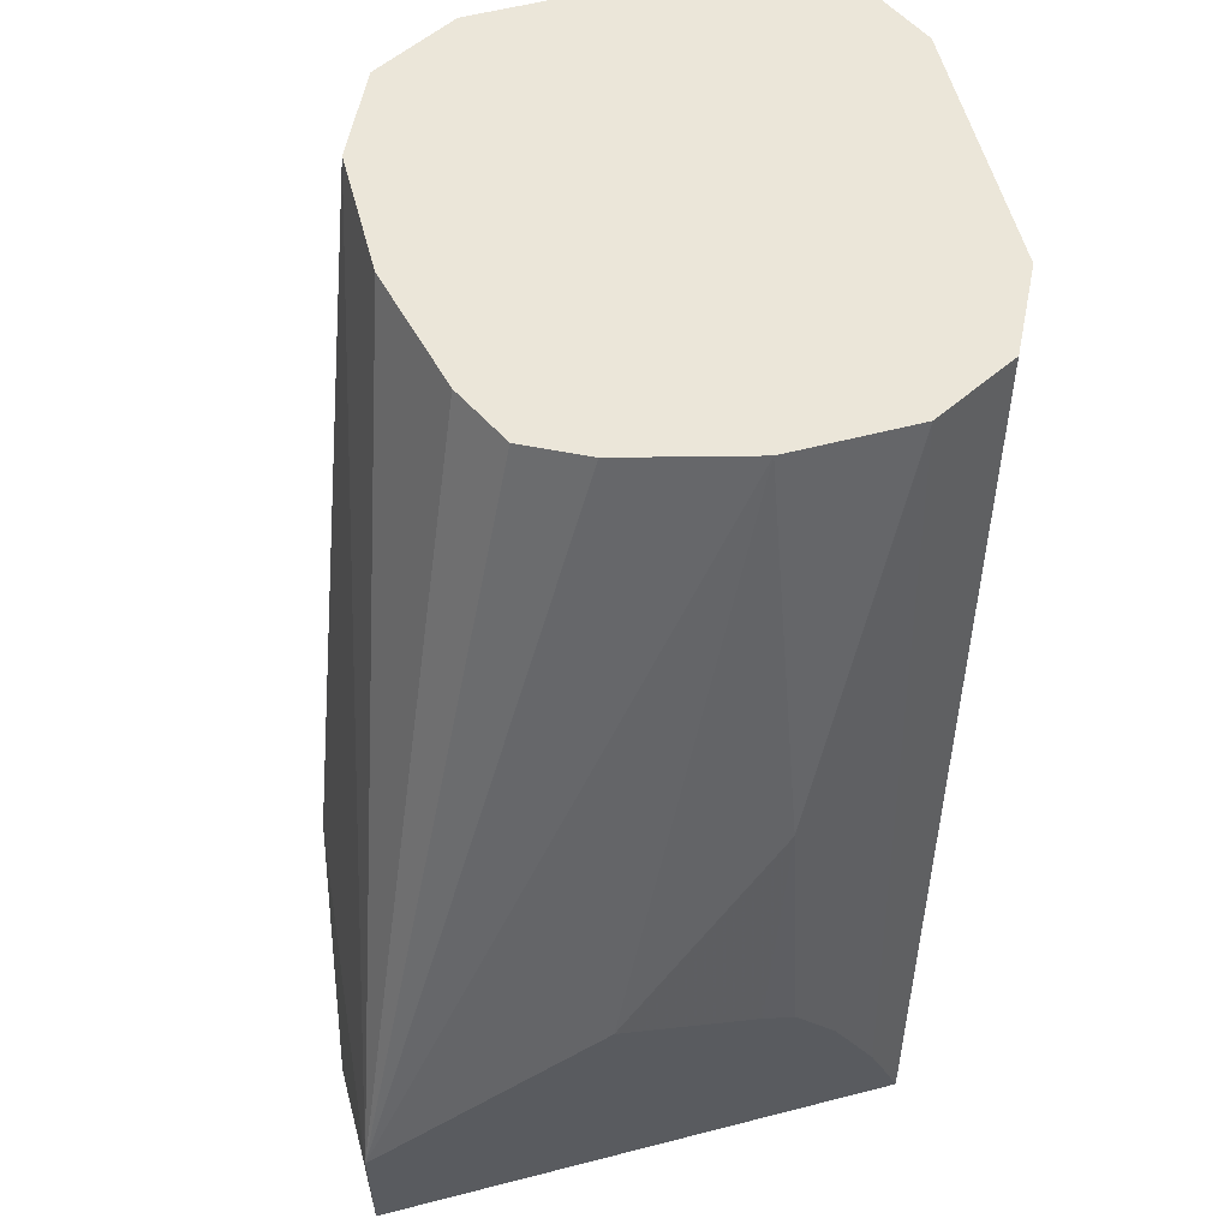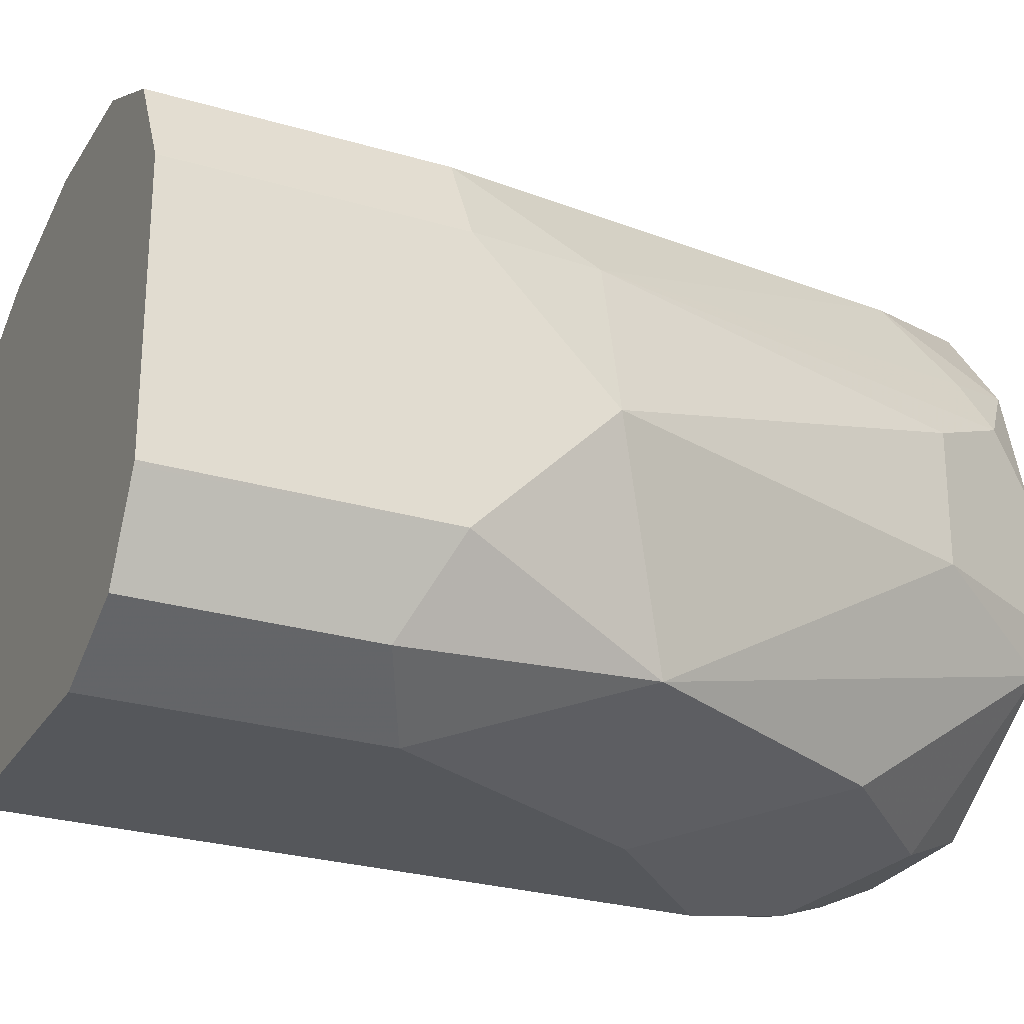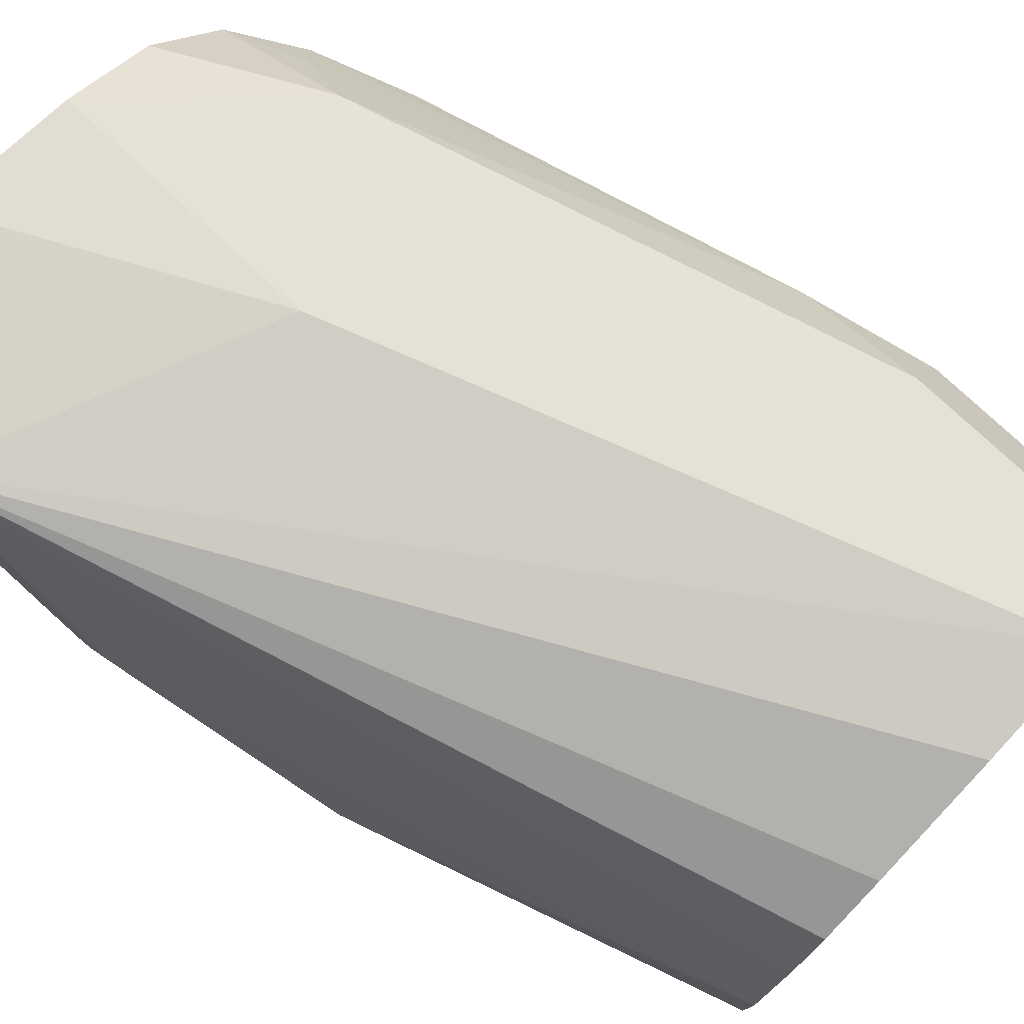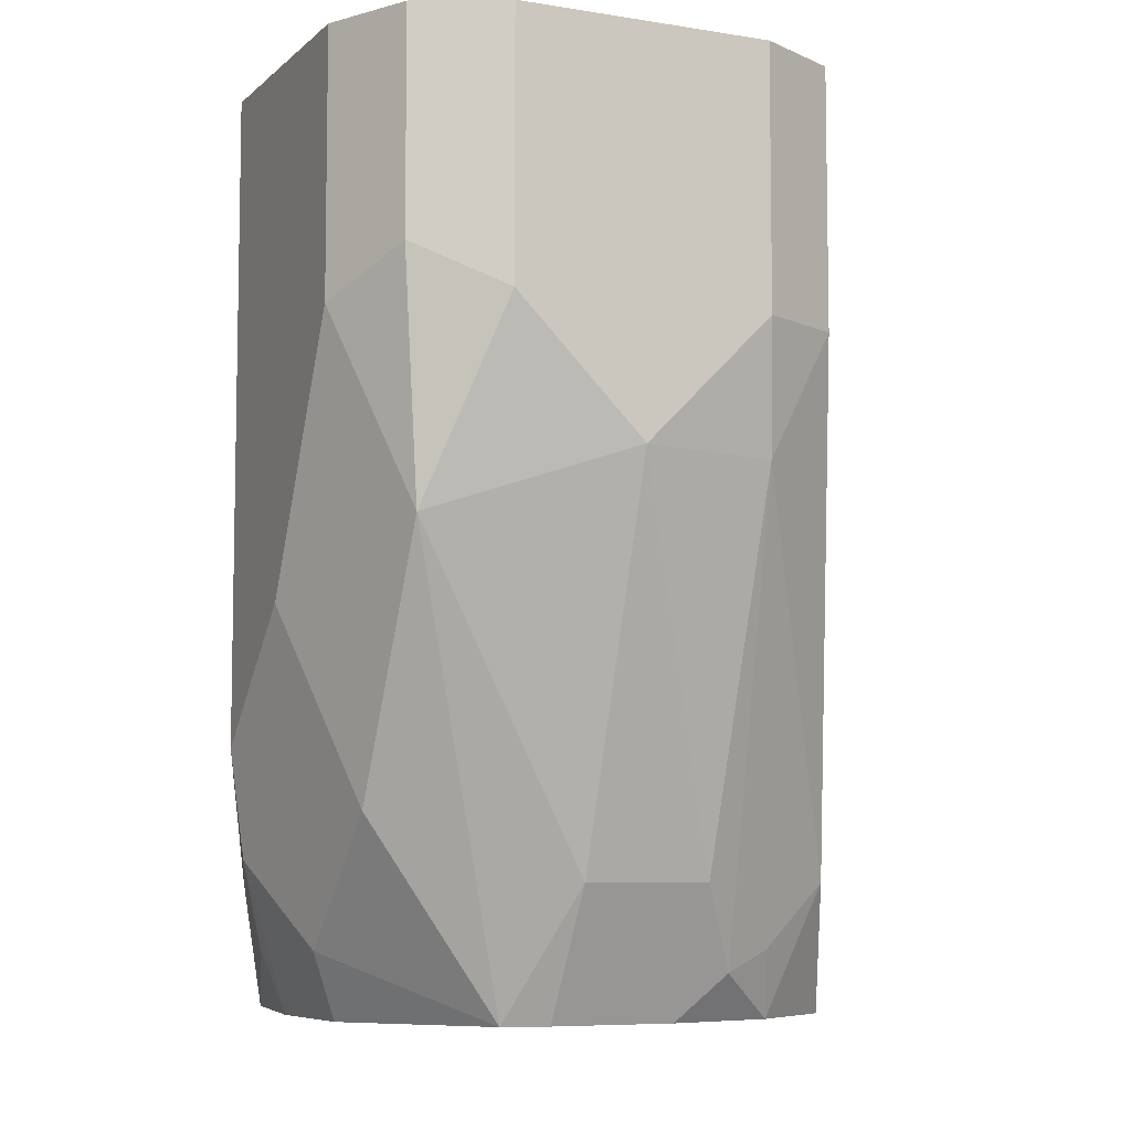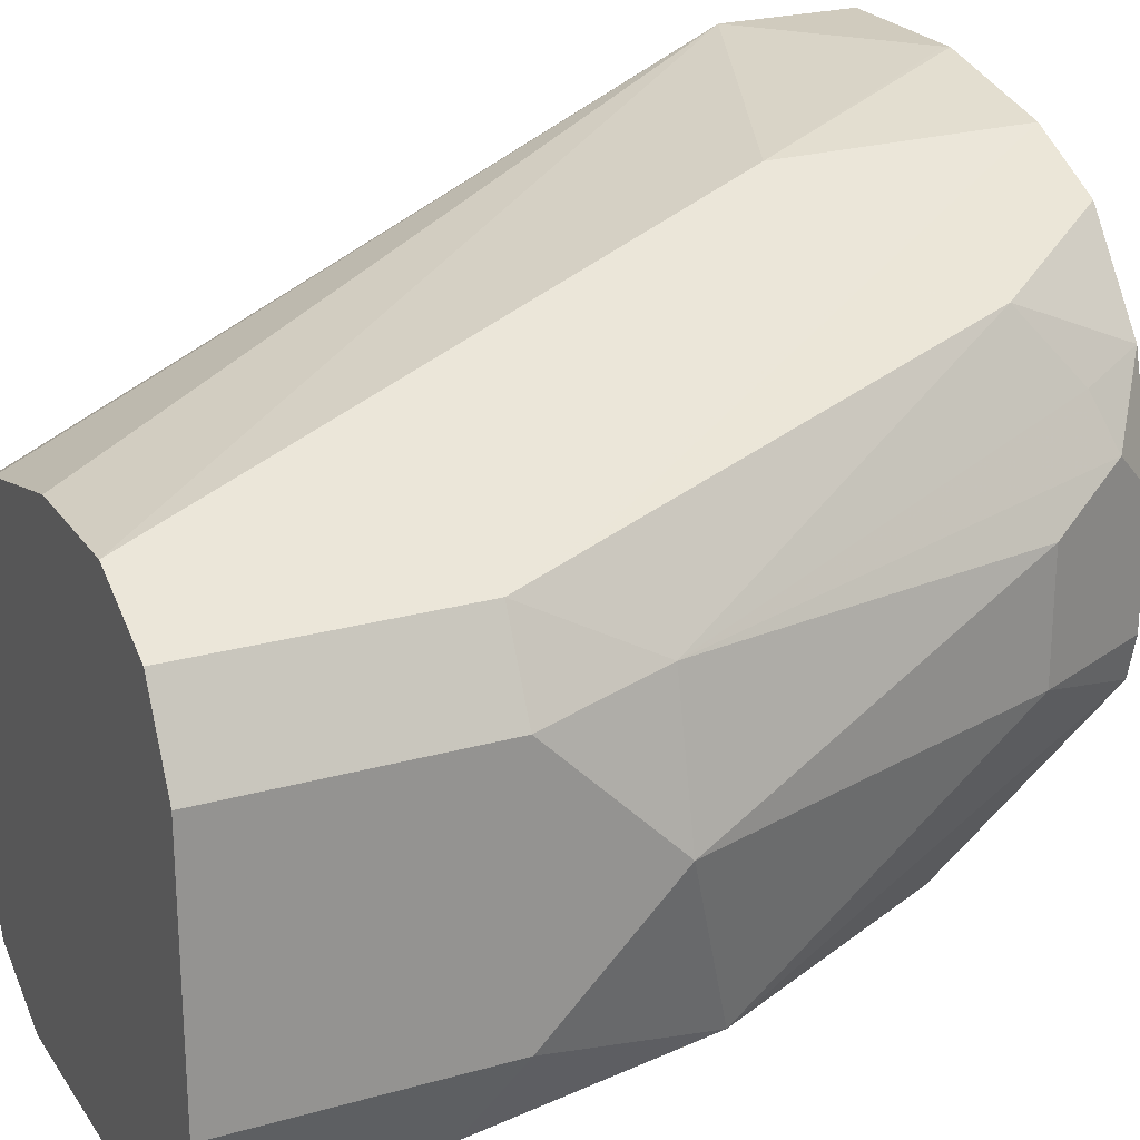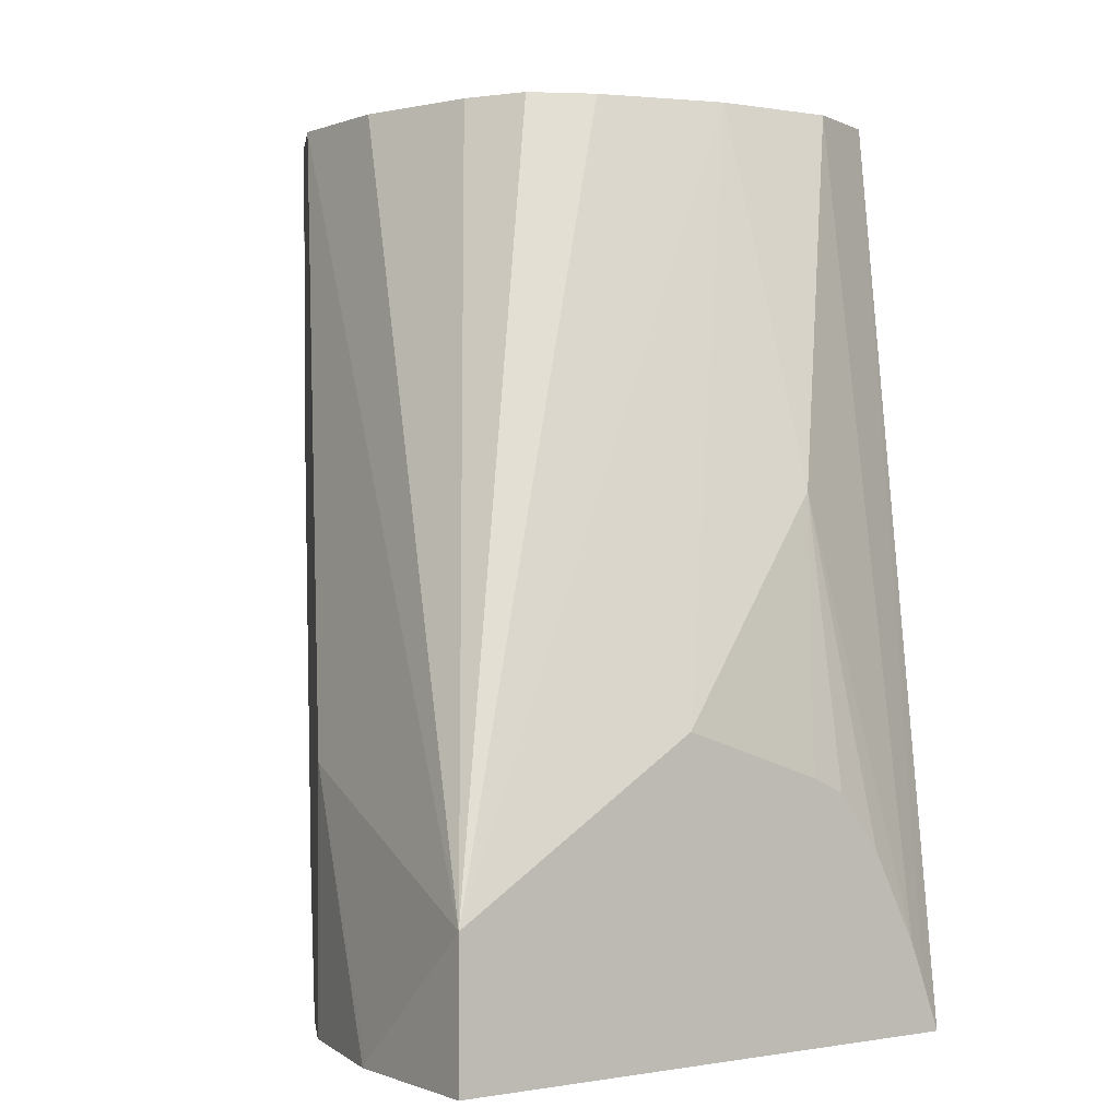
<metadata>
{"format":"obj","ext":"obj","renderer":"f3d","projection":"perspective","resolution":1024,"background":"white","views":[{"elev":57.5,"azim":75.0,"up":"+Y"},{"elev":-26.5,"azim":-114.9,"up":"+Z"},{"elev":78.1,"azim":132.9,"up":"+Z"},{"elev":-7.2,"azim":-115.0,"up":"+Y"},{"elev":23.4,"azim":-115.6,"up":"+Z"},{"elev":0.1,"azim":55.6,"up":"+Y"}]}
</metadata>
<code>
v -0.435 0.4143 -0.1864
v -0.4298 0.4143 -0.1631
v -0.435 0.435 -0.1657
v -0.435 0.435 -0.2071
v -0.4315 0.4177 -0.2037
v -0.4246 0.4039 -0.2175
v -0.4143 0.3521 -0.1864
v -0.4143 0.3521 -0.1657
v -0.4246 0.4246 -0.1502
v -0.4281 0.435 -0.1519
v -0.4074 0.3383 -0.1588
v -0.4039 0.3418 -0.1502
v -0.4005 0.3521 -0.1381
v -0.4349 0.4767 -0.1655
v -0.435 0.4767 -0.1657
v -0.4281 0.4419 -0.221
v -0.435 0.4767 -0.2071
v -0.4347 0.4767 -0.2078
v -0.4143 0.435 -0.2279
v -0.4039 0.3625 -0.2175
v -0.4017 0.3308 -0.1946
v -0.4036 0.3308 -0.1871
v -0.4074 0.3383 -0.1795
v -0.3728 0.3308 -0.1241
v -0.4281 0.4767 -0.1519
v -0.4036 0.3308 -0.1664
v -0.3986 0.3308 -0.1475
v -0.3867 0.3308 -0.1312
v -0.4281 0.4767 -0.221
v -0.3936 0.3936 -0.2279
v -0.4143 0.4767 -0.2279
v -0.3729 0.3729 -0.2279
v -0.3694 0.3556 -0.2244
v -0.3832 0.3418 -0.2175
v -0.3777 0.3308 -0.212
v -0.3502 0.3308 -0.119
v -0.3729 0.3729 -0.1243
v -0.4143 0.4767 -0.145
v -0.3729 0.4767 -0.2279
v -0.3242 0.3308 -0.2064
v -0.359 0.3521 -0.221
v -0.3573 0.3418 -0.2175
v -0.3547 0.3308 -0.2121
v -0.3553 0.3308 -0.2121
v -0.3242 0.3308 -0.119
v -0.3495 0.3315 -0.119
v -0.3493 0.3317 -0.119
v -0.3242 0.3536 -0.119
v -0.3936 0.4767 -0.145
v -0.359 0.4767 -0.221
v -0.3242 0.3312 -0.2062
v -0.3242 0.379 -0.1584
v -0.3521 0.4767 -0.1864
v -0.3575 0.4767 -0.1654
v -0.3625 0.4767 -0.1554
v -0.3725 0.4767 -0.1503
v -0.3521 0.4767 -0.2071
v -0.3242 0.3449 -0.2012
v -0.3242 0.3387 -0.2035
v -0.3242 0.3712 -0.1815
v -0.3314 0.4143 -0.1864
v -0.3242 0.3594 -0.1939
v -0.3242 0.3687 -0.187
f 36 48 47
f 24 37 38
f 36 45 48
f 34 44 35
f 33 43 44
f 33 42 43
f 33 41 42
f 32 39 40
f 32 41 33
f 32 40 41
f 24 38 25
f 36 47 46
f 33 44 34
f 21 36 24
f 21 34 35
f 21 26 22
f 21 27 26
f 21 28 27
f 21 24 28
f 21 45 36
f 21 40 45
f 21 43 40
f 21 44 43
f 21 35 44
f 20 30 32
f 36 46 37
f 20 34 21
f 24 36 37
f 37 46 47
f 48 53 54
f 37 48 38
f 20 33 34
f 61 63 62
f 60 63 61
f 58 61 62
f 57 61 58
f 53 61 57
f 52 61 53
f 52 60 61
f 50 59 51
f 50 58 59
f 50 57 58
f 48 56 49
f 48 55 56
f 37 47 48
f 48 54 55
f 40 50 51
f 40 42 41
f 40 43 42
f 40 48 45
f 40 52 48
f 40 60 52
f 40 63 60
f 40 62 63
f 40 58 62
f 40 59 58
f 40 51 59
f 39 50 40
f 38 48 49
f 48 52 53
f 20 32 33
f 19 31 39
f 19 39 32
f 7 22 23
f 7 21 22
f 6 21 7
f 6 20 21
f 6 19 20
f 6 16 19
f 4 18 16
f 4 17 18
f 4 6 5
f 4 16 6
f 3 14 15
f 2 13 9
f 2 12 13
f 2 11 12
f 2 8 11
f 2 10 3
f 2 9 10
f 1 8 2
f 1 7 8
f 1 6 7
f 1 5 6
f 1 4 5
f 1 17 4
f 1 15 17
f 1 3 15
f 1 2 3
f 19 32 30
f 7 23 11
f 7 11 8
f 3 10 14
f 9 24 10
f 9 13 24
f 19 30 20
f 16 31 19
f 16 29 31
f 16 18 29
f 14 17 15
f 14 18 17
f 14 29 18
f 14 39 31
f 14 50 39
f 14 57 50
f 14 53 57
f 14 54 53
f 14 55 54
f 14 31 29
f 10 24 25
f 14 56 55
f 10 25 14
f 11 23 22
f 11 22 26
f 11 27 12
f 12 27 13
f 11 26 27
f 13 28 24
f 14 25 38
f 14 38 49
f 14 49 56
f 13 27 28

</code>
